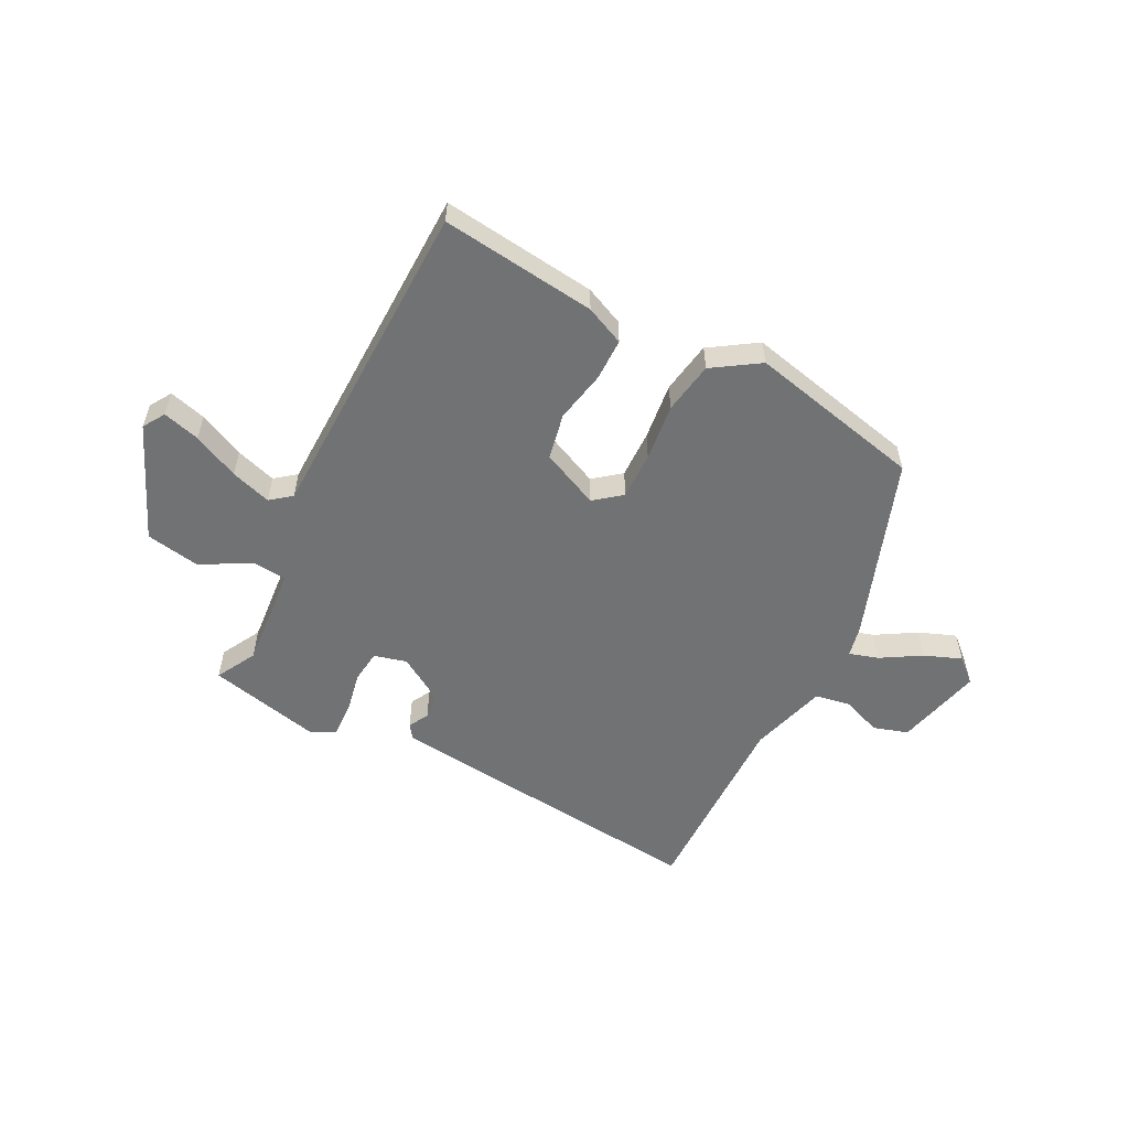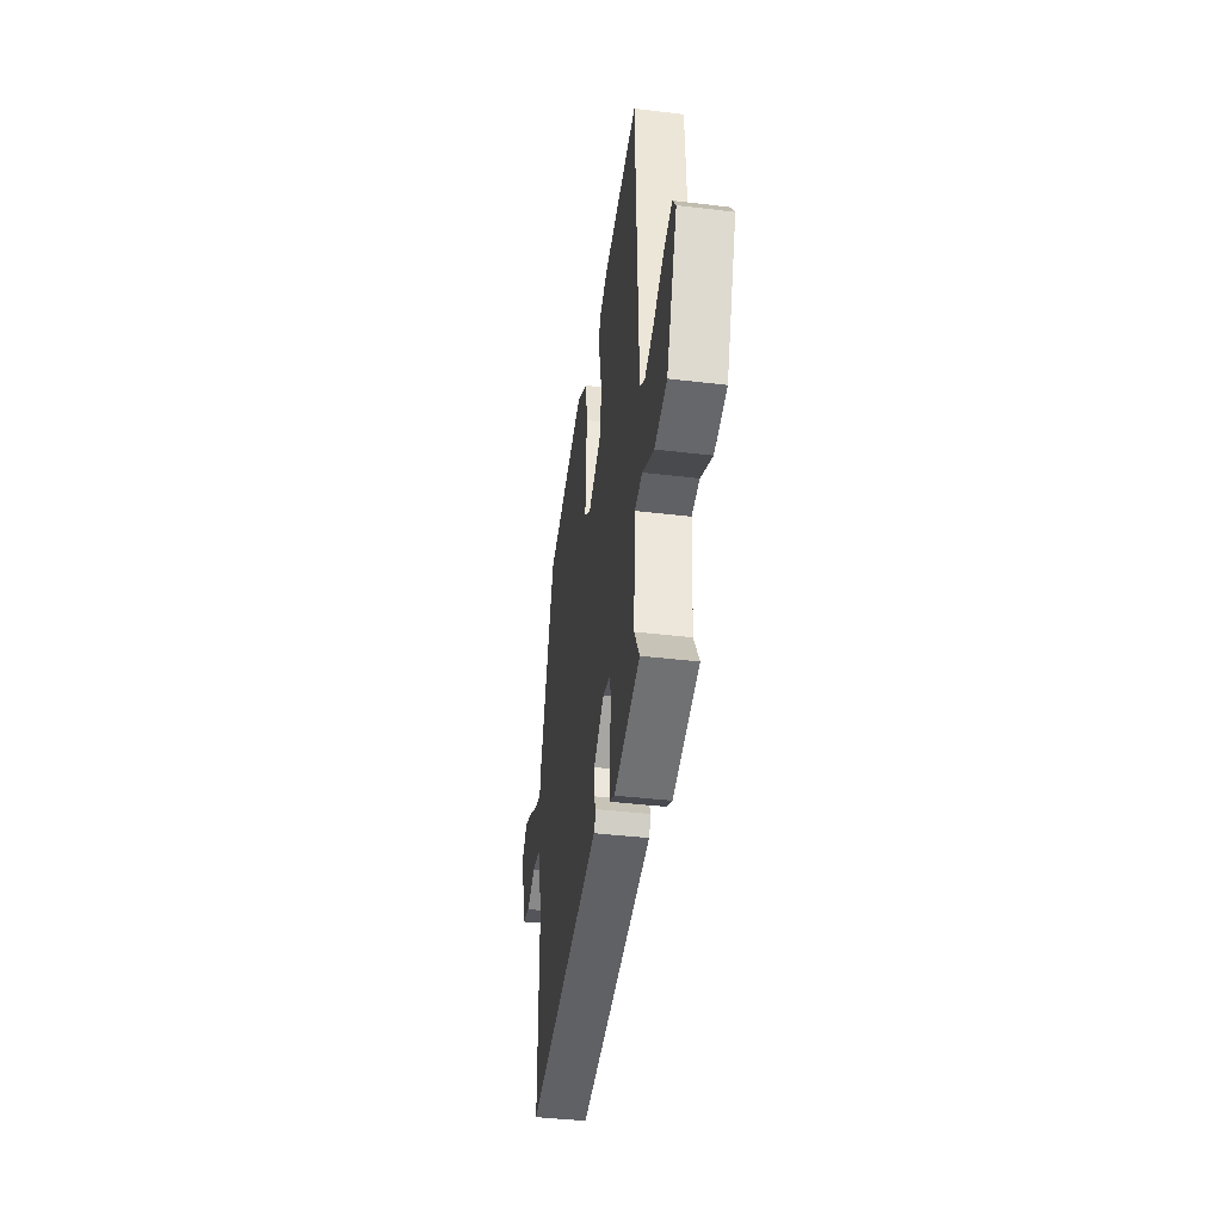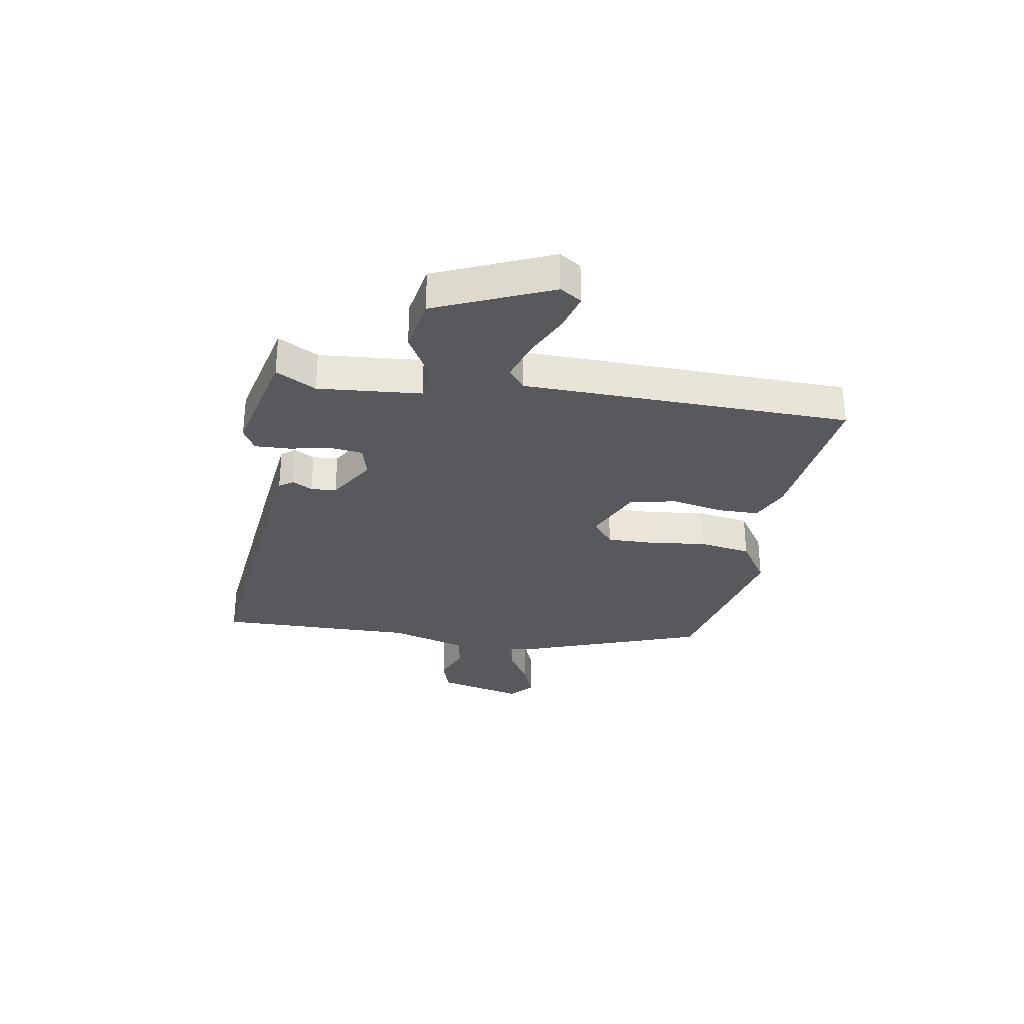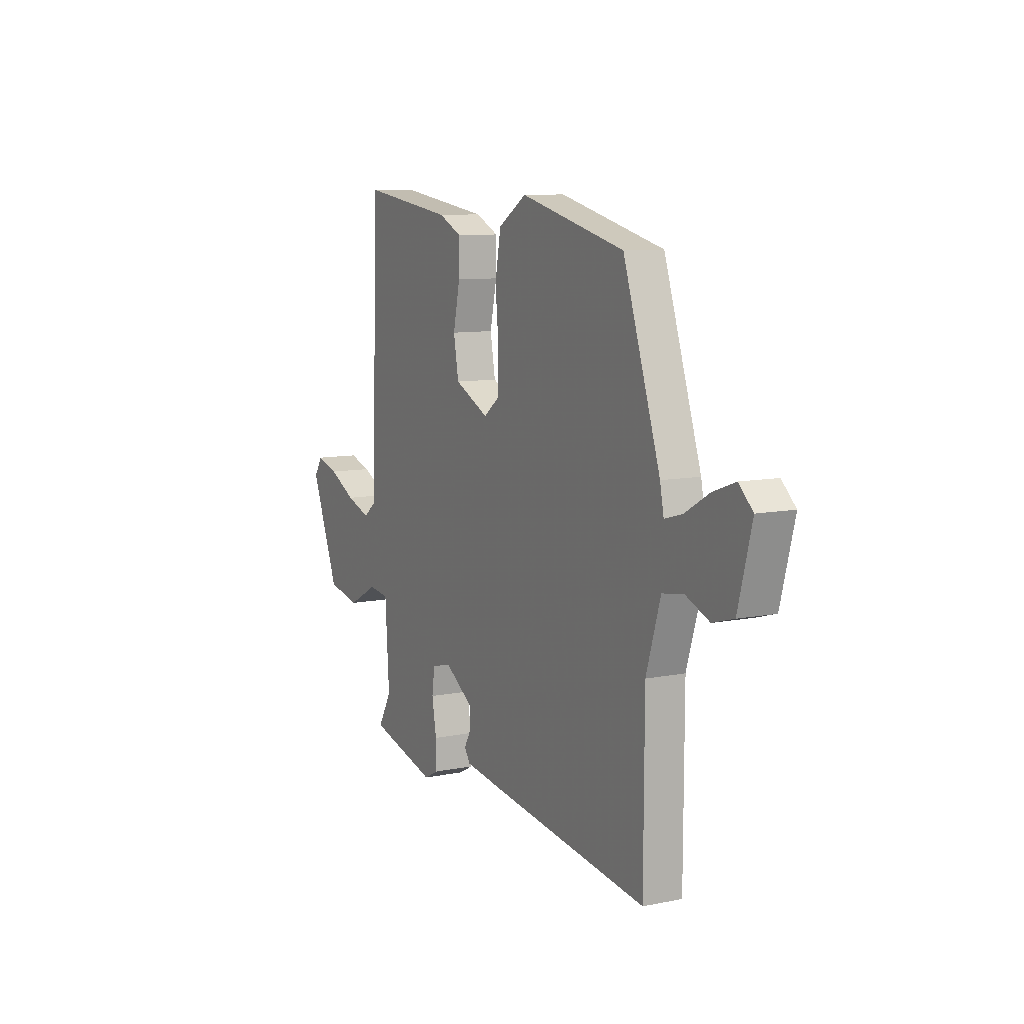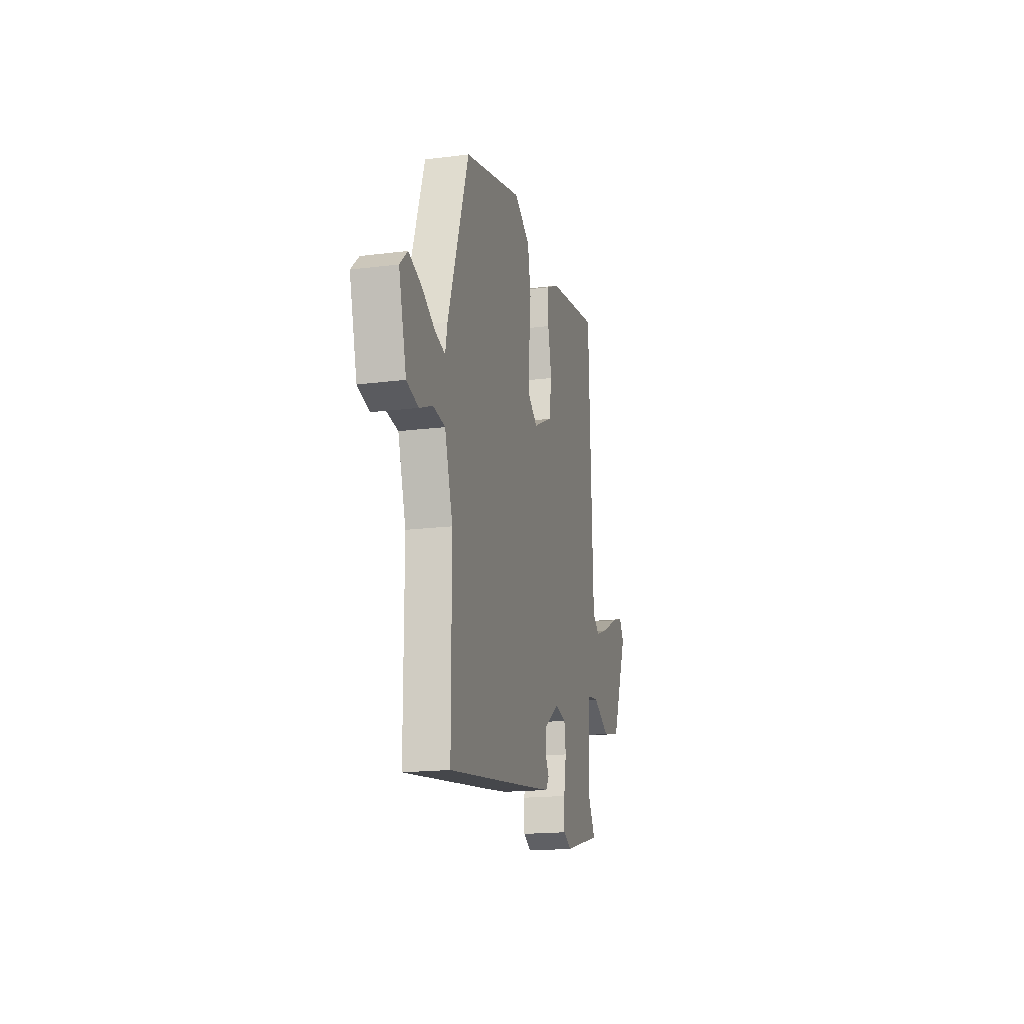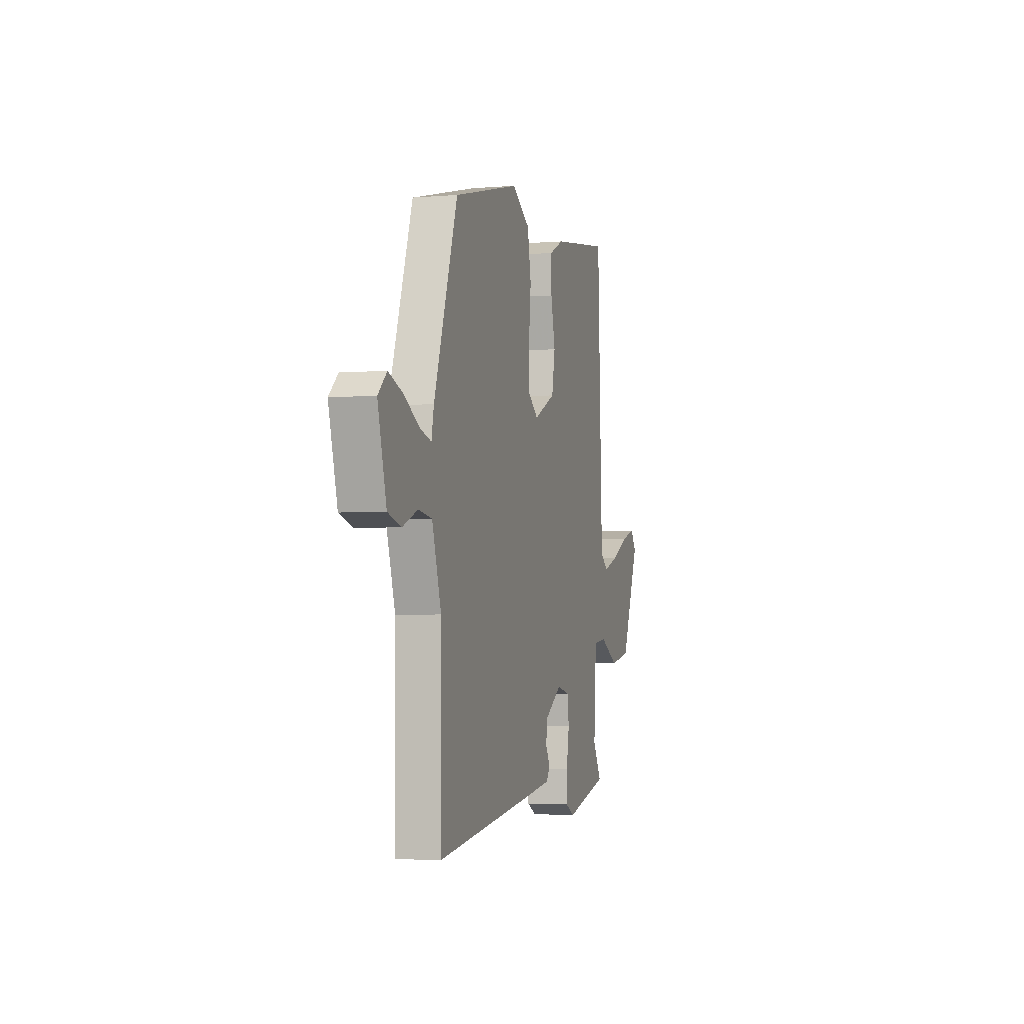
<metadata>
{"format":"obj","ext":"obj","renderer":"f3d","projection":"perspective","resolution":1024,"background":"white","views":[{"elev":-55.5,"azim":-26.1,"up":"+Y"},{"elev":-41.0,"azim":-98.3,"up":"+Z"},{"elev":-30.1,"azim":-98.5,"up":"+Y"},{"elev":9.5,"azim":62.3,"up":"+Z"},{"elev":-17.5,"azim":104.1,"up":"+Z"},{"elev":-3.1,"azim":106.1,"up":"+Z"}]}
</metadata>
<code>
v -0.5 0.07 0.538
v -0.227 0.07 0.5
v -0.159 0.07 0.468
v -0.16 0.07 0.394
v -0.18 0.07 0.303
v -0.165 0.07 0.221
v -0.064 0.07 0.173
v -0.016 0.07 0.21
v -0.016 0.07 0.294
v -0.026 0.07 0.395
v -0.009 0.07 0.487
v 0.074 0.07 0.539
v 0.381 0.07 0.464
v 0.49 0.07 0.14
v 0.501 0.07 0.085
v 0.553 0.07 0.1
v 0.624 0.07 0.141
v 0.69 0.07 0.165
v 0.731 0.07 0.127
v 0.691 0.07 -0.025
v 0.629 0.07 -0.043
v 0.56 0.07 -0.015
v 0.497 0.07 -0.025
v 0.455 0.07 -0.161
v 0.454 0.07 -0.513
v -0.013 0.07 -0.455
v -0.127 0.07 -0.44
v -0.144 0.07 -0.415
v -0.124 0.07 -0.38
v -0.126 0.07 -0.335
v -0.208 0.07 -0.282
v -0.266 0.07 -0.296
v -0.274 0.07 -0.353
v -0.261 0.07 -0.427
v -0.26 0.07 -0.489
v -0.302 0.07 -0.511
v -0.502 0.07 -0.461
v -0.462 0.07 -0.391
v -0.474 0.07 -0.208
v -0.534 0.07 -0.201
v -0.622 0.07 -0.248
v -0.718 0.07 -0.229
v -0.801 0.07 -0.024
v -0.776 0.07 0.014
v -0.711 0.07 -0.005
v -0.631 0.07 -0.045
v -0.56 0.07 -0.069
v -0.523 0.07 -0.041
v -0.5 0 0.538
v -0.227 0 0.5
v -0.159 0 0.468
v -0.16 0 0.394
v -0.18 0 0.303
v -0.165 0 0.221
v -0.064 0 0.173
v -0.016 0 0.21
v -0.016 0 0.294
v -0.026 0 0.395
v -0.009 0 0.487
v 0.074 0 0.539
v 0.381 0 0.464
v 0.49 0 0.14
v 0.501 0 0.085
v 0.553 0 0.1
v 0.624 0 0.141
v 0.69 0 0.165
v 0.731 0 0.127
v 0.691 0 -0.025
v 0.629 0 -0.043
v 0.56 0 -0.015
v 0.497 0 -0.025
v 0.455 0 -0.161
v 0.454 0 -0.513
v -0.013 0 -0.455
v -0.127 0 -0.44
v -0.144 0 -0.415
v -0.124 0 -0.38
v -0.126 0 -0.335
v -0.208 0 -0.282
v -0.266 0 -0.296
v -0.274 0 -0.353
v -0.261 0 -0.427
v -0.26 0 -0.489
v -0.302 0 -0.511
v -0.502 0 -0.461
v -0.462 0 -0.391
v -0.474 0 -0.208
v -0.534 0 -0.201
v -0.622 0 -0.248
v -0.718 0 -0.229
v -0.801 0 -0.024
v -0.776 0 0.014
v -0.711 0 -0.005
v -0.631 0 -0.045
v -0.56 0 -0.069
v -0.523 0 -0.041
f 43 44 45 46
f 43 46 47
f 40 41 42 43
f 39 40 43 47
f 35 36 37 38
f 33 34 35 38
f 32 33 38 39
f 31 32 39 47
f 26 27 28 29
f 24 25 26 29
f 23 24 29 30
f 19 20 21 22
f 19 22 23
f 16 17 18 19
f 15 16 19 23
f 9 10 11 12
f 8 9 12 13
f 7 8 13 14
f 2 3 4 5
f 48 1 2 5
f 48 5 6
f 31 47 48 6
f 30 31 6 7
f 15 23 30
f 7 14 15 30
f 94 93 92 91
f 95 94 91
f 91 90 89 88
f 95 91 88 87
f 86 85 84 83
f 86 83 82 81
f 87 86 81 80
f 95 87 80 79
f 77 76 75 74
f 77 74 73 72
f 78 77 72 71
f 70 69 68 67
f 71 70 67
f 67 66 65 64
f 71 67 64 63
f 60 59 58 57
f 61 60 57 56
f 62 61 56 55
f 53 52 51 50
f 53 50 49 96
f 54 53 96
f 54 96 95 79
f 55 54 79 78
f 78 71 63
f 78 63 62 55
f 1 49 50 2
f 2 50 51 3
f 3 51 52 4
f 4 52 53 5
f 5 53 54 6
f 6 54 55 7
f 7 55 56 8
f 8 56 57 9
f 9 57 58 10
f 10 58 59 11
f 11 59 60 12
f 12 60 61 13
f 13 61 62 14
f 14 62 63 15
f 15 63 64 16
f 16 64 65 17
f 17 65 66 18
f 18 66 67 19
f 19 67 68 20
f 20 68 69 21
f 21 69 70 22
f 22 70 71 23
f 23 71 72 24
f 24 72 73 25
f 25 73 74 26
f 26 74 75 27
f 27 75 76 28
f 28 76 77 29
f 29 77 78 30
f 30 78 79 31
f 31 79 80 32
f 32 80 81 33
f 33 81 82 34
f 34 82 83 35
f 35 83 84 36
f 36 84 85 37
f 37 85 86 38
f 38 86 87 39
f 39 87 88 40
f 40 88 89 41
f 41 89 90 42
f 42 90 91 43
f 43 91 92 44
f 44 92 93 45
f 45 93 94 46
f 46 94 95 47
f 47 95 96 48
f 48 96 49 1

</code>
